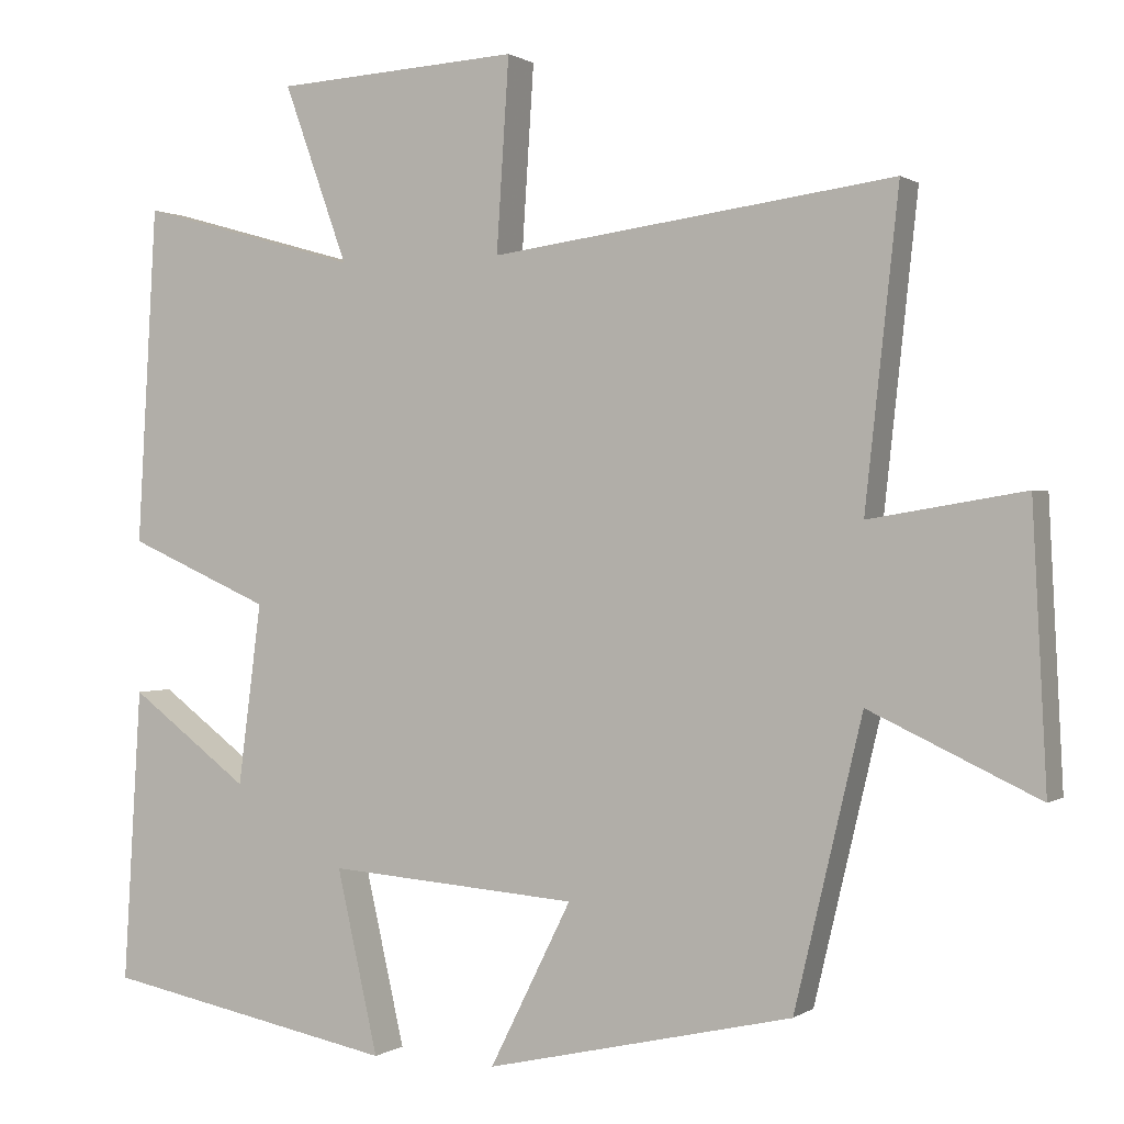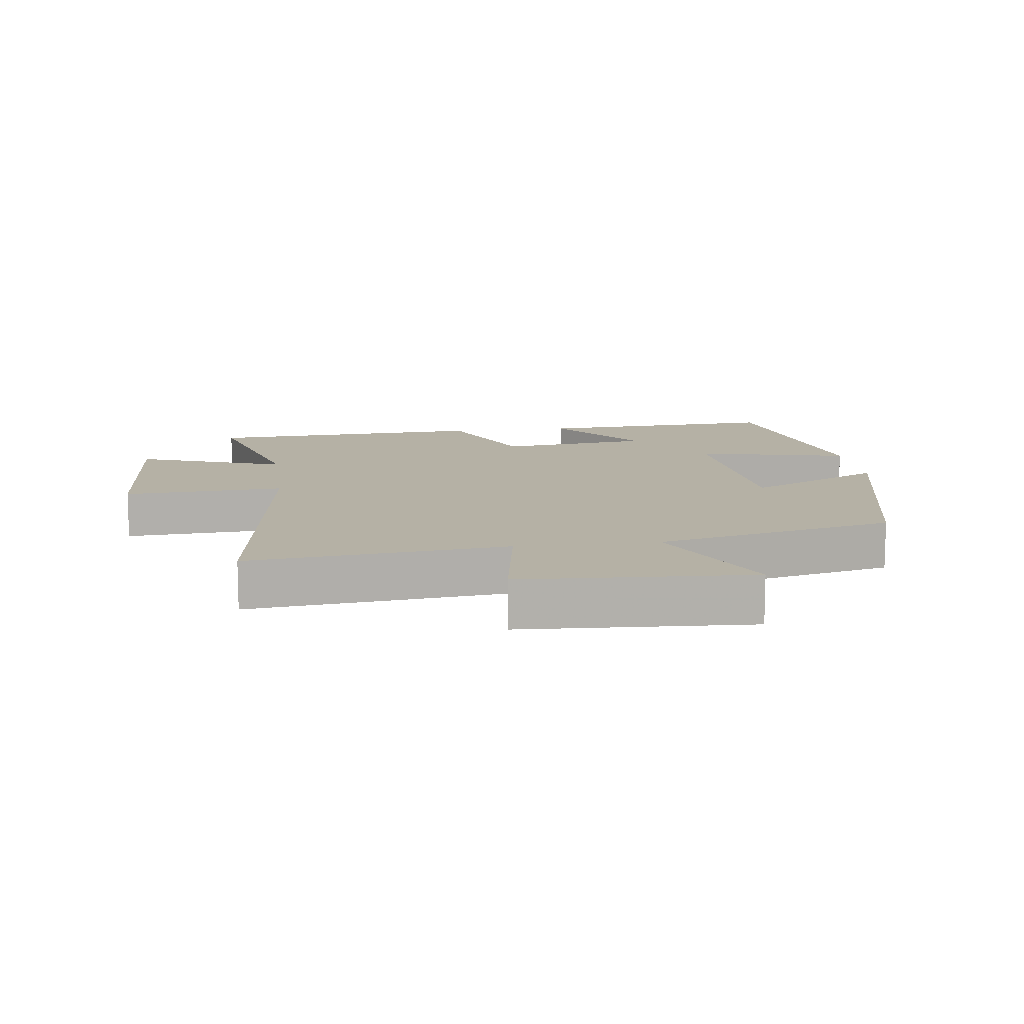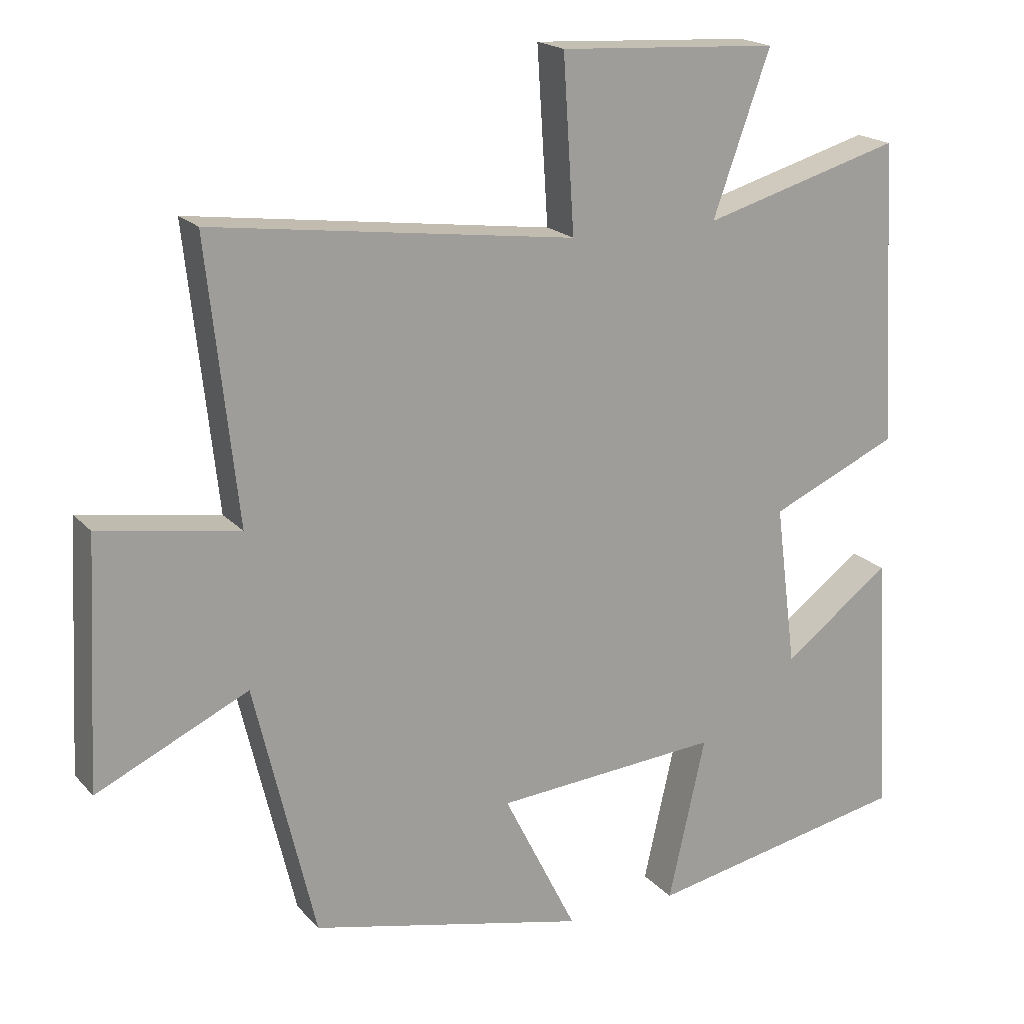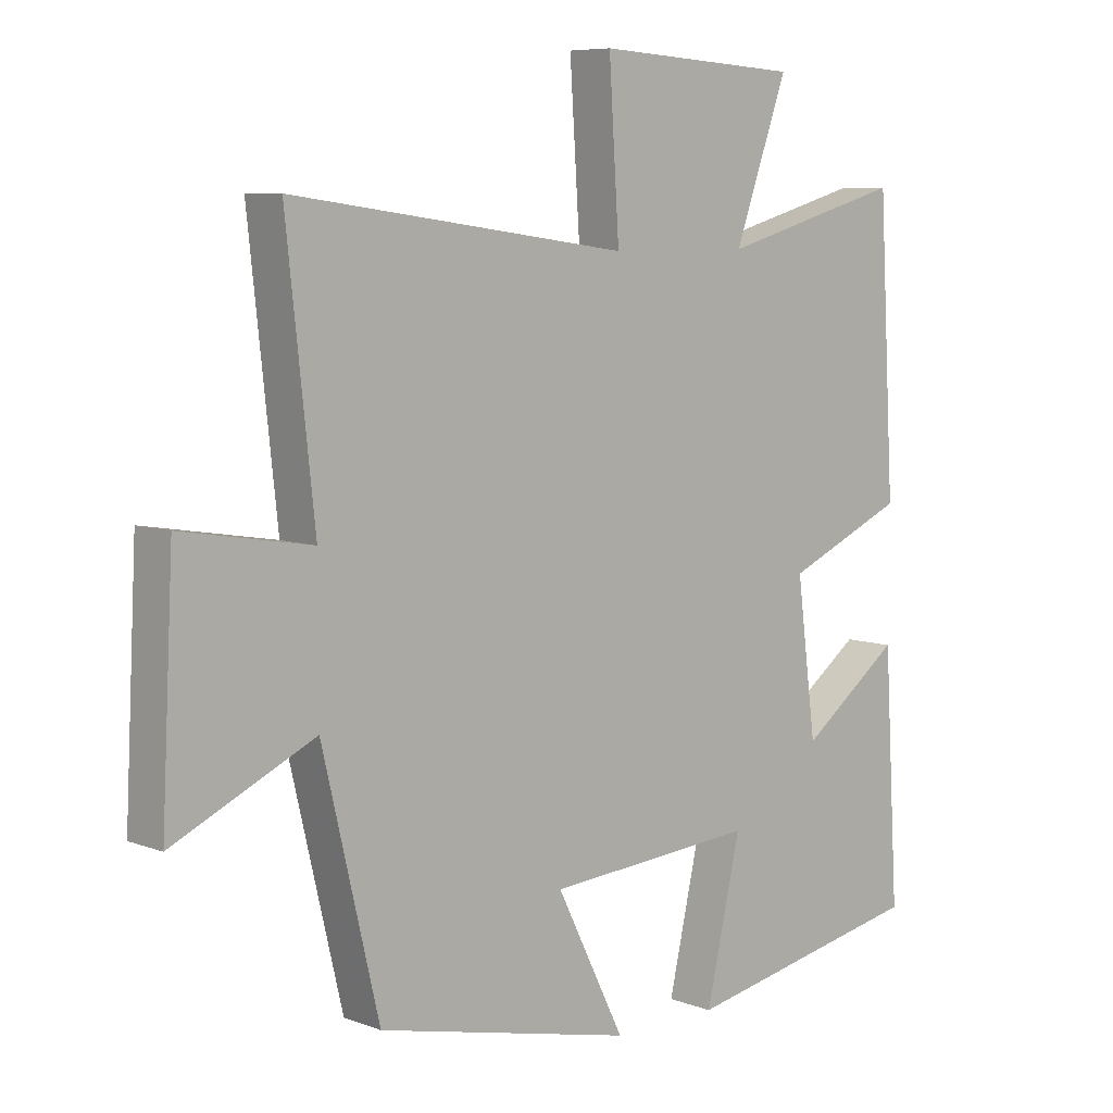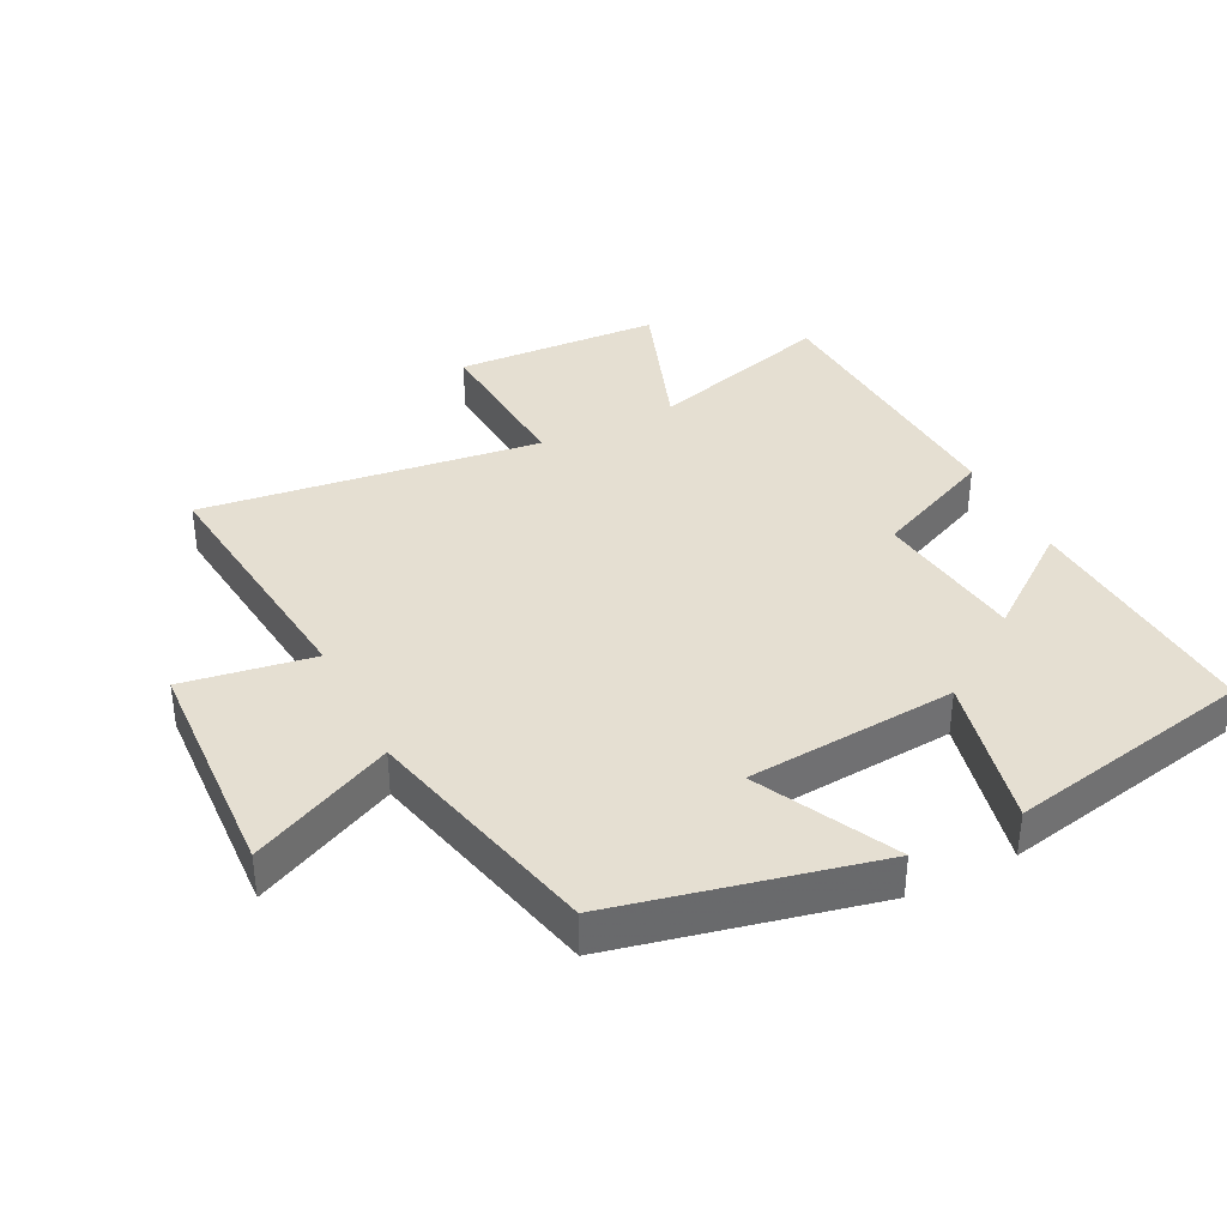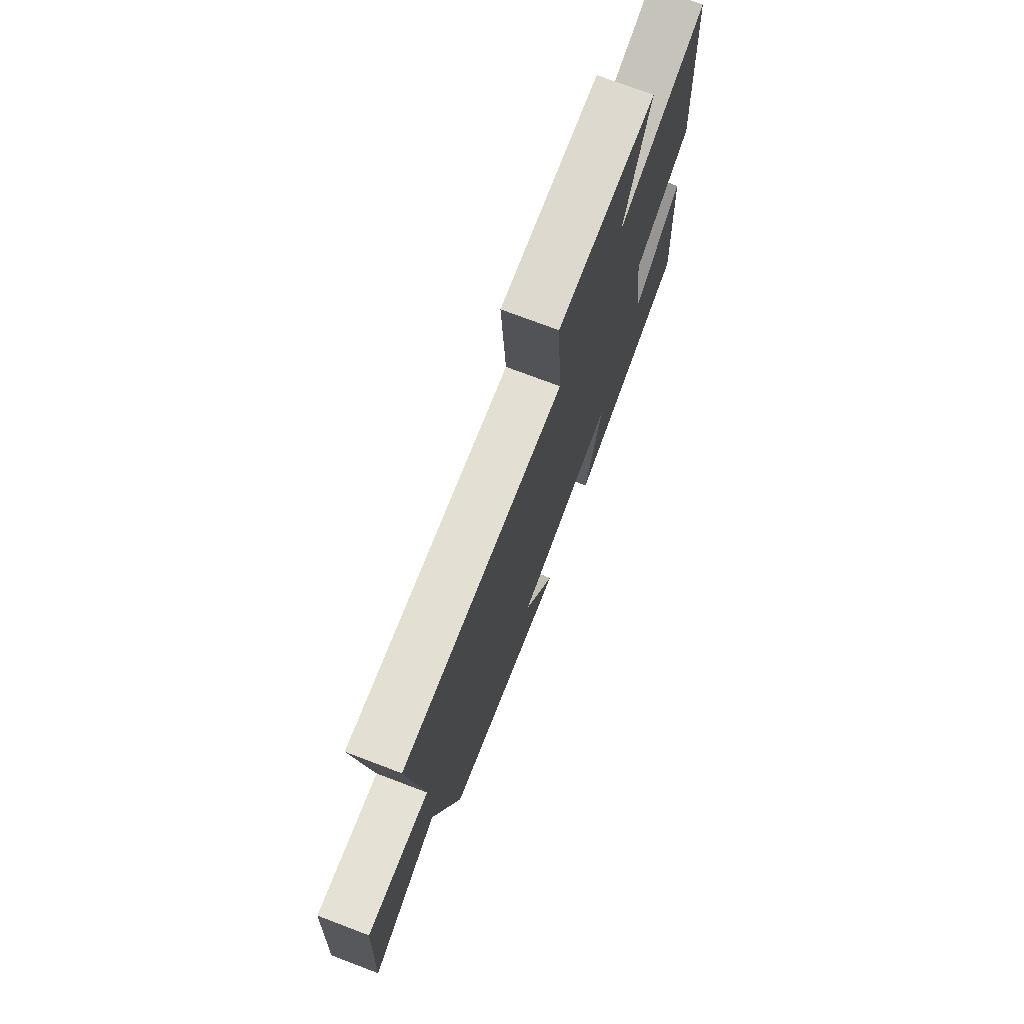
<metadata>
{"format":"obj","ext":"obj","renderer":"f3d","projection":"perspective","resolution":1024,"background":"white","views":[{"elev":0.6,"azim":25.3,"up":"+Z"},{"elev":11.9,"azim":82.6,"up":"+Y"},{"elev":19.0,"azim":151.8,"up":"+Z"},{"elev":7.3,"azim":137.0,"up":"+Z"},{"elev":37.5,"azim":153.1,"up":"+Y"},{"elev":74.7,"azim":110.7,"up":"+Z"}]}
</metadata>
<code>
v -0.475 0.07 0.58
v -0.191 0.07 0.5
v -0.273 0.07 0.728
v 0.041 0.07 0.746
v 0.025 0.07 0.5
v 0.543 0.07 0.569
v 0.5 0.07 0.174
v 0.699 0.07 0.207
v 0.717 0.07 -0.145
v 0.5 0.07 -0.044
v 0.413 0.07 -0.41
v 0.018 0.07 -0.5
v 0.123 0.07 -0.29
v -0.199 0.07 -0.266
v -0.146 0.07 -0.5
v -0.523 0.07 -0.427
v -0.5 0.07 -0.05
v -0.346 0.07 -0.165
v -0.316 0.07 0.067
v -0.5 0.07 0.148
v -0.475 0 0.58
v -0.191 0 0.5
v -0.273 0 0.728
v 0.041 0 0.746
v 0.025 0 0.5
v 0.543 0 0.569
v 0.5 0 0.174
v 0.699 0 0.207
v 0.717 0 -0.145
v 0.5 0 -0.044
v 0.413 0 -0.41
v 0.018 0 -0.5
v 0.123 0 -0.29
v -0.199 0 -0.266
v -0.146 0 -0.5
v -0.523 0 -0.427
v -0.5 0 -0.05
v -0.346 0 -0.165
v -0.316 0 0.067
v -0.5 0 0.148
f 19 20 1 2
f 18 19 2
f 15 16 17 18
f 14 15 18
f 13 14 18 2
f 10 11 12 13
f 10 13 2 3
f 7 8 9 10
f 5 6 7
f 5 7 10
f 3 4 5
f 3 5 10
f 22 21 40 39
f 22 39 38
f 38 37 36 35
f 38 35 34
f 22 38 34 33
f 33 32 31 30
f 23 22 33 30
f 30 29 28 27
f 27 26 25
f 30 27 25
f 25 24 23
f 30 25 23
f 1 21 22 2
f 2 22 23 3
f 3 23 24 4
f 4 24 25 5
f 5 25 26 6
f 6 26 27 7
f 7 27 28 8
f 8 28 29 9
f 9 29 30 10
f 10 30 31 11
f 11 31 32 12
f 12 32 33 13
f 13 33 34 14
f 14 34 35 15
f 15 35 36 16
f 16 36 37 17
f 17 37 38 18
f 18 38 39 19
f 19 39 40 20
f 20 40 21 1

</code>
